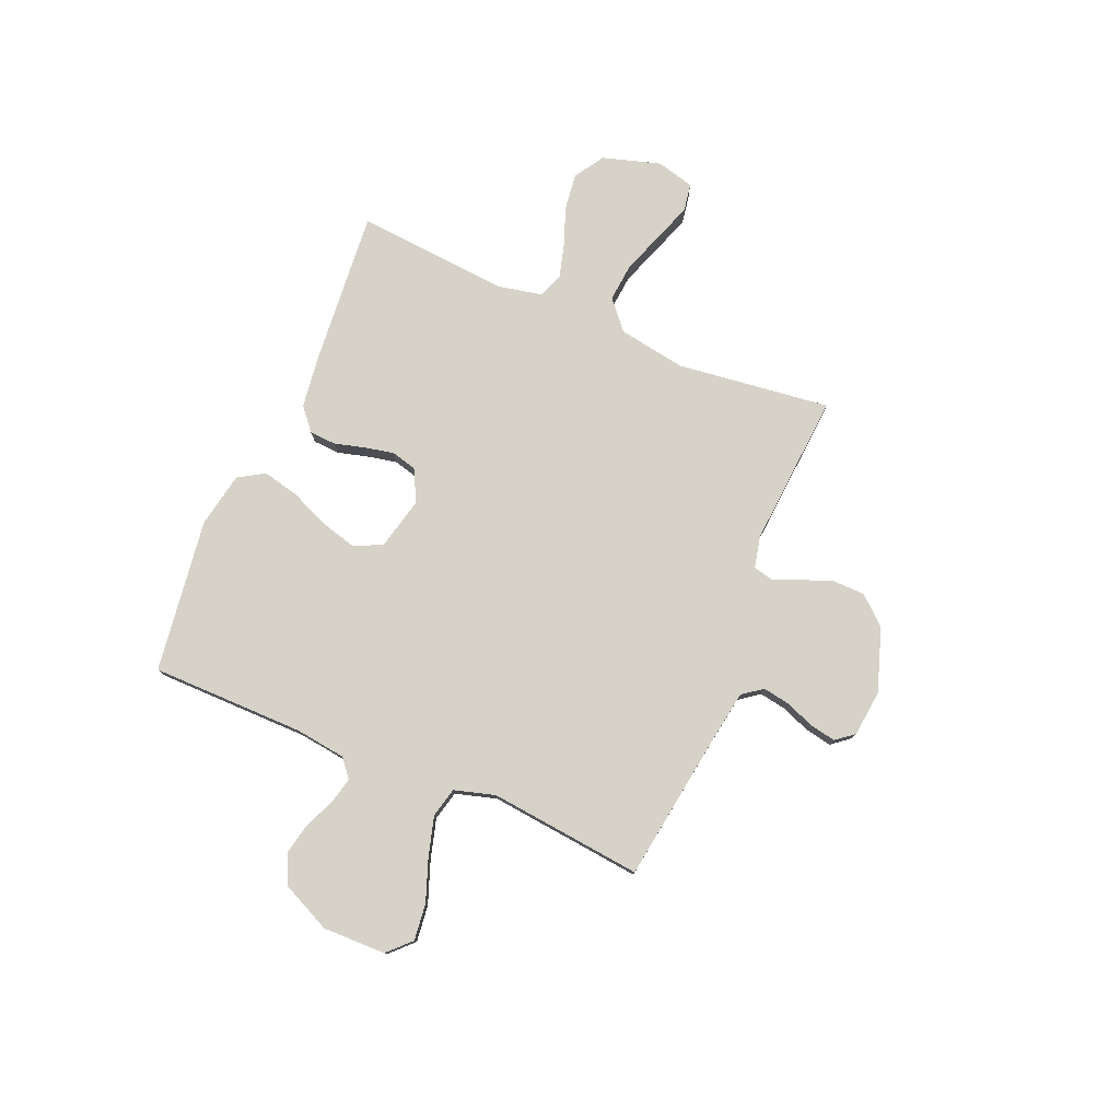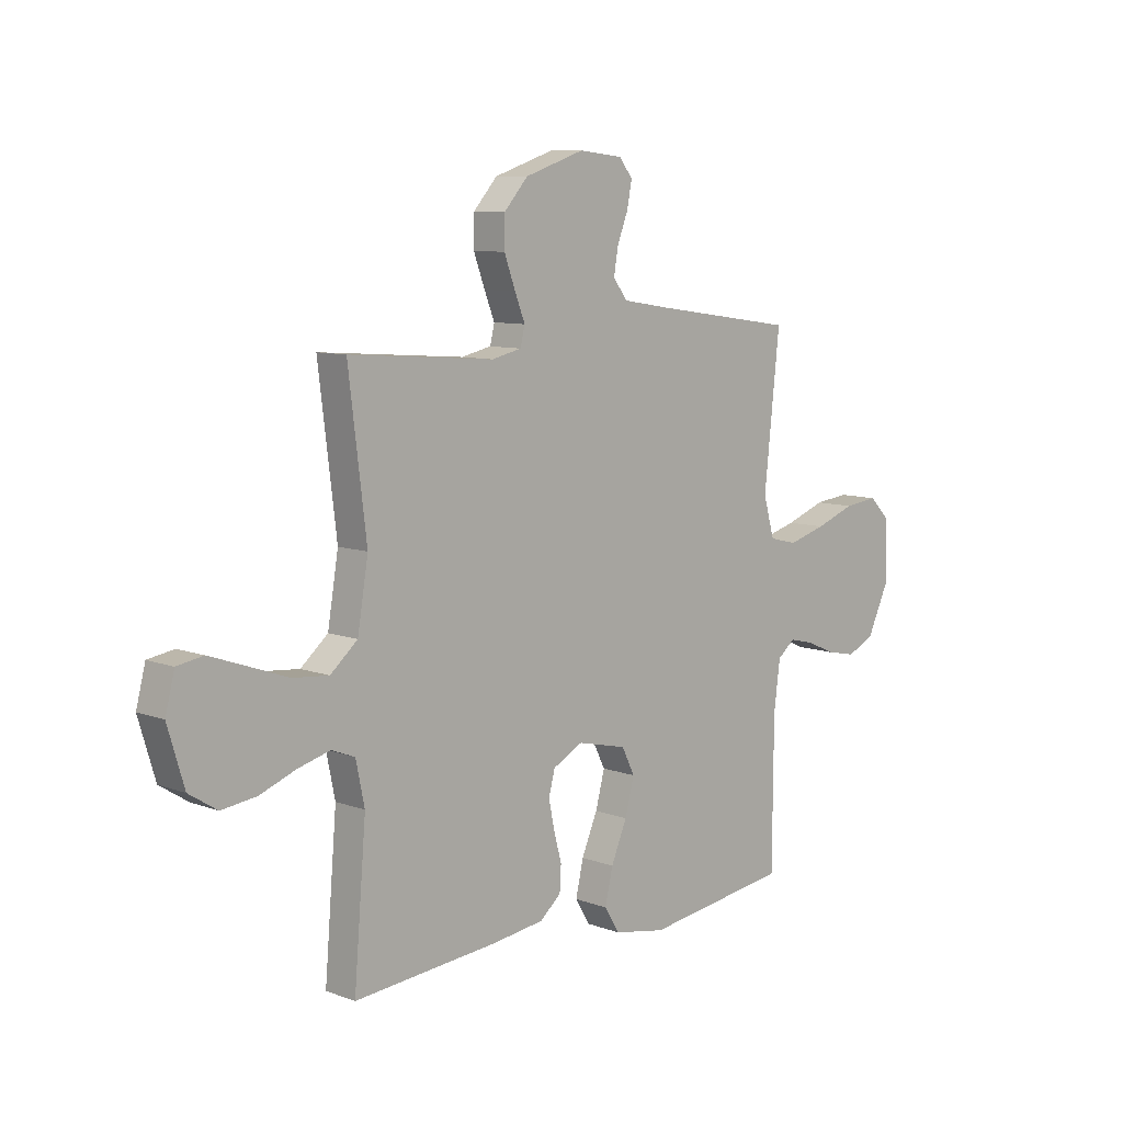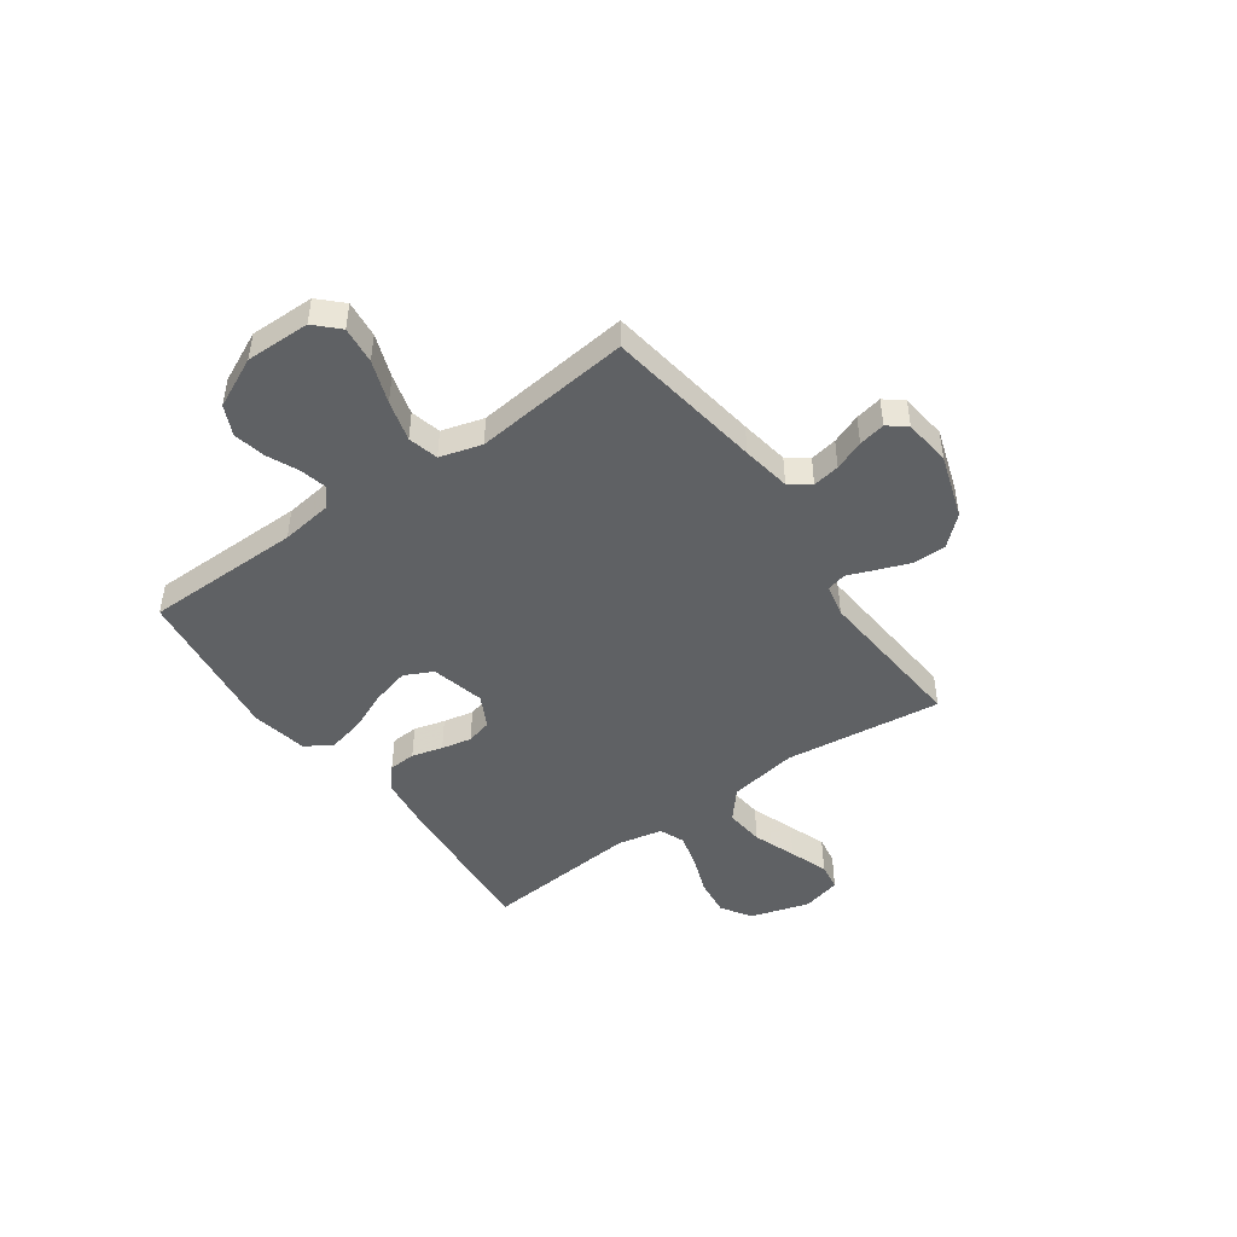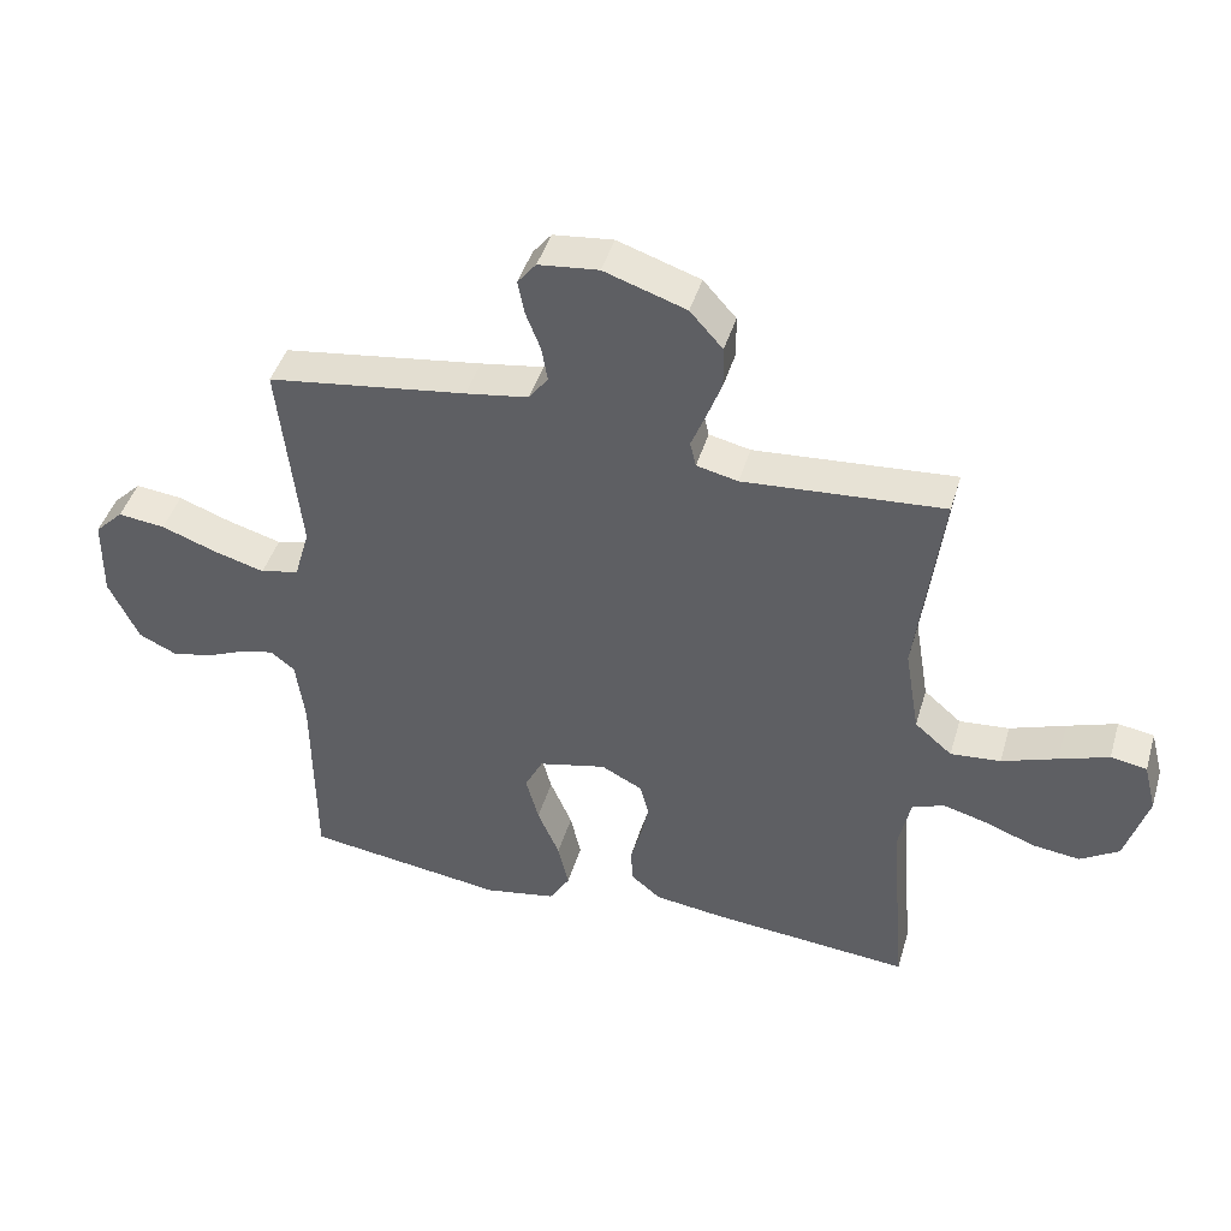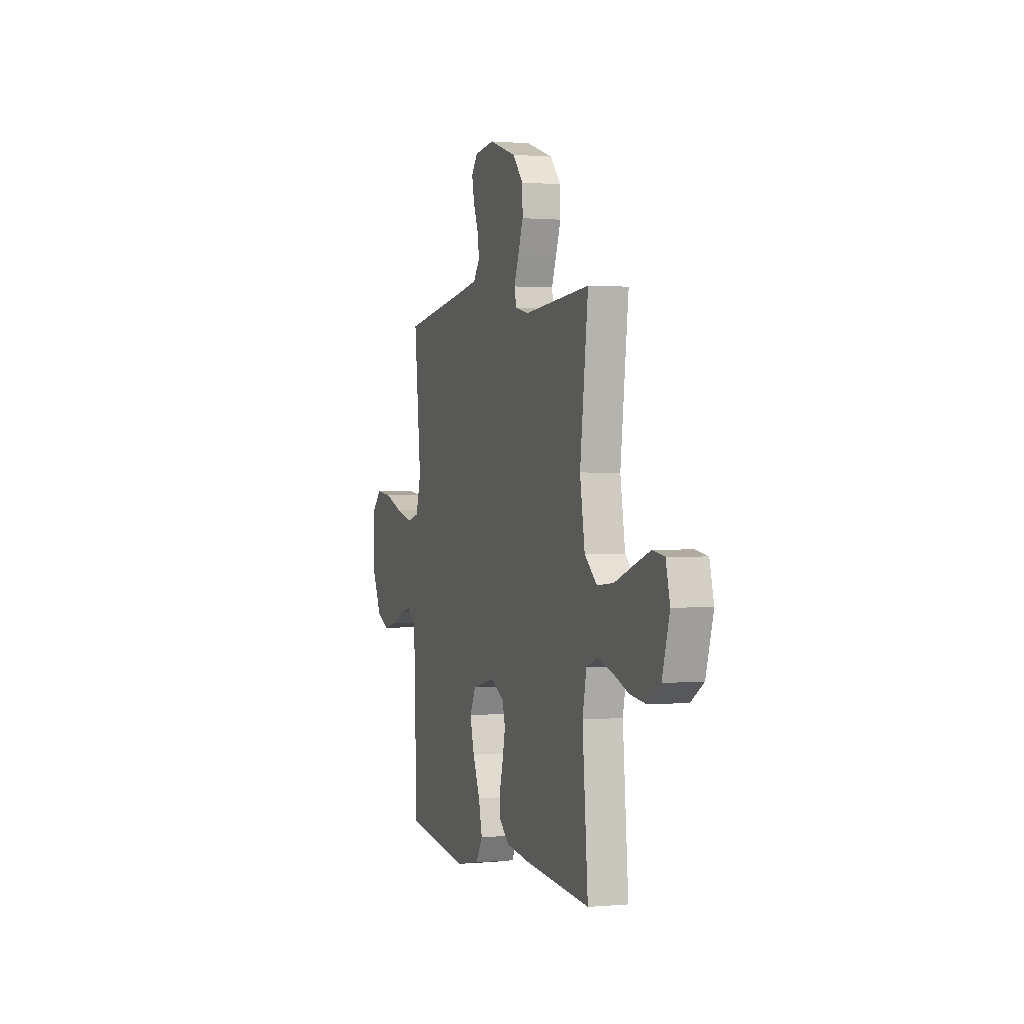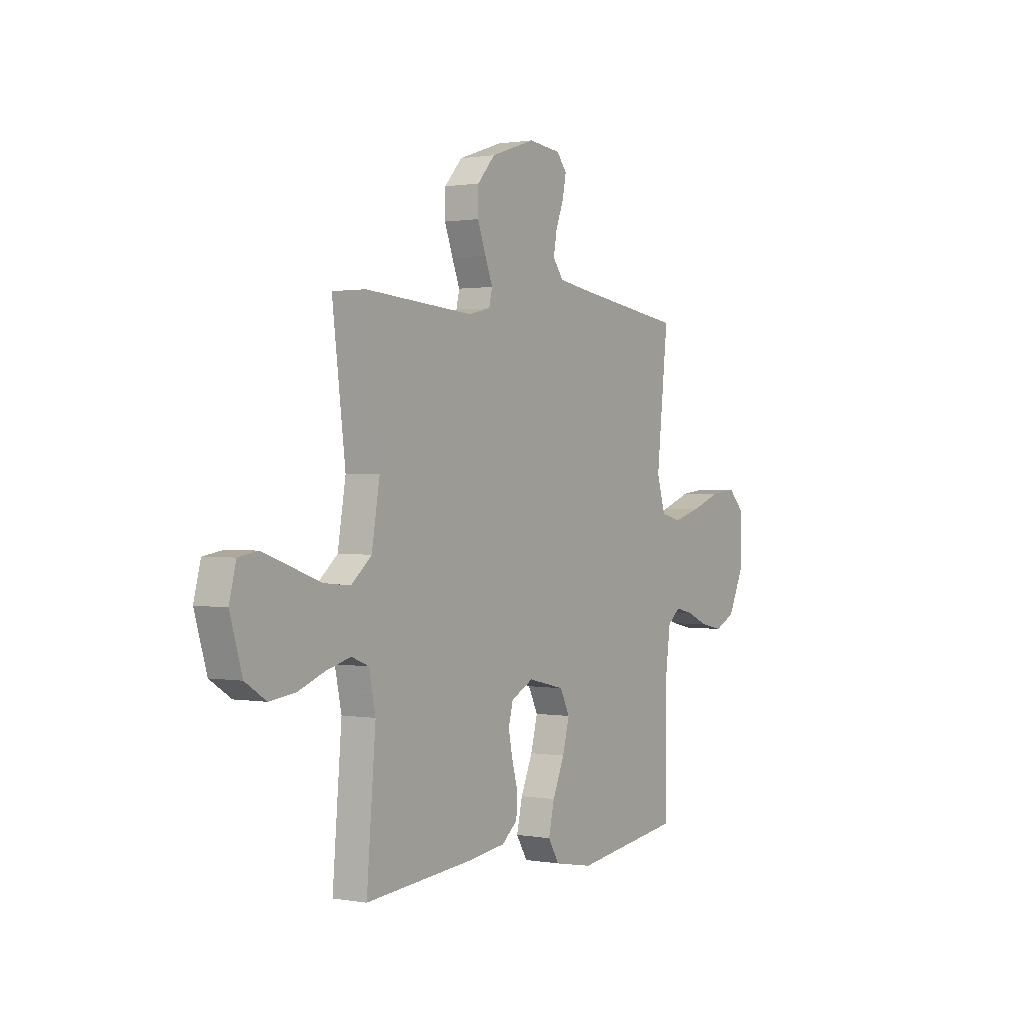
<metadata>
{"format":"obj","ext":"obj","renderer":"f3d","projection":"perspective","resolution":1024,"background":"white","views":[{"elev":77.9,"azim":-67.1,"up":"+Y"},{"elev":8.9,"azim":134.7,"up":"+Z"},{"elev":-46.5,"azim":-54.4,"up":"+Y"},{"elev":44.2,"azim":16.3,"up":"+Z"},{"elev":0.7,"azim":71.5,"up":"+Z"},{"elev":1.0,"azim":123.0,"up":"+Z"}]}
</metadata>
<code>
v -0.5 0.07 0.5
v -0.2 0.07 0.543
v -0.106 0.07 0.558
v -0.077 0.07 0.597
v -0.086 0.07 0.649
v -0.108 0.07 0.706
v -0.118 0.07 0.757
v -0.09 0.07 0.792
v 0 0.07 0.802
v 0.123 0.07 0.761
v 0.172 0.07 0.706
v 0.173 0.07 0.644
v 0.15 0.07 0.582
v 0.129 0.07 0.529
v 0.138 0.07 0.491
v 0.2 0.07 0.477
v 0.5 0.07 0.5
v 0.463 0.07 0.2
v 0.485 0.07 0.068
v 0.541 0.07 0.02
v 0.616 0.07 0.027
v 0.699 0.07 0.057
v 0.773 0.07 0.083
v 0.827 0.07 0.074
v 0.846 0.07 0
v 0.812 0.07 -0.113
v 0.754 0.07 -0.15
v 0.682 0.07 -0.141
v 0.608 0.07 -0.113
v 0.541 0.07 -0.095
v 0.493 0.07 -0.114
v 0.475 0.07 -0.2
v 0.5 0.07 -0.5
v 0.2 0.07 -0.474
v 0.094 0.07 -0.46
v 0.05 0.07 -0.423
v 0.047 0.07 -0.371
v 0.063 0.07 -0.312
v 0.075 0.07 -0.254
v 0.062 0.07 -0.205
v 0 0.07 -0.173
v -0.102 0.07 -0.197
v -0.129 0.07 -0.251
v -0.11 0.07 -0.323
v -0.077 0.07 -0.4
v -0.061 0.07 -0.47
v -0.092 0.07 -0.521
v -0.2 0.07 -0.541
v -0.5 0.07 -0.5
v -0.502 0.07 -0.2
v -0.515 0.07 -0.101
v -0.551 0.07 -0.072
v -0.602 0.07 -0.084
v -0.661 0.07 -0.11
v -0.723 0.07 -0.123
v -0.78 0.07 -0.096
v -0.825 0.07 0
v -0.823 0.07 0.123
v -0.78 0.07 0.166
v -0.709 0.07 0.158
v -0.627 0.07 0.128
v -0.549 0.07 0.106
v -0.491 0.07 0.12
v -0.468 0.07 0.2
v -0.5 0 0.5
v -0.2 0 0.543
v -0.106 0 0.558
v -0.077 0 0.597
v -0.086 0 0.649
v -0.108 0 0.706
v -0.118 0 0.757
v -0.09 0 0.792
v 0 0 0.802
v 0.123 0 0.761
v 0.172 0 0.706
v 0.173 0 0.644
v 0.15 0 0.582
v 0.129 0 0.529
v 0.138 0 0.491
v 0.2 0 0.477
v 0.5 0 0.5
v 0.463 0 0.2
v 0.485 0 0.068
v 0.541 0 0.02
v 0.616 0 0.027
v 0.699 0 0.057
v 0.773 0 0.083
v 0.827 0 0.074
v 0.846 0 0
v 0.812 0 -0.113
v 0.754 0 -0.15
v 0.682 0 -0.141
v 0.608 0 -0.113
v 0.541 0 -0.095
v 0.493 0 -0.114
v 0.475 0 -0.2
v 0.5 0 -0.5
v 0.2 0 -0.474
v 0.094 0 -0.46
v 0.05 0 -0.423
v 0.047 0 -0.371
v 0.063 0 -0.312
v 0.075 0 -0.254
v 0.062 0 -0.205
v 0 0 -0.173
v -0.102 0 -0.197
v -0.129 0 -0.251
v -0.11 0 -0.323
v -0.077 0 -0.4
v -0.061 0 -0.47
v -0.092 0 -0.521
v -0.2 0 -0.541
v -0.5 0 -0.5
v -0.502 0 -0.2
v -0.515 0 -0.101
v -0.551 0 -0.072
v -0.602 0 -0.084
v -0.661 0 -0.11
v -0.723 0 -0.123
v -0.78 0 -0.096
v -0.825 0 0
v -0.823 0 0.123
v -0.78 0 0.166
v -0.709 0 0.158
v -0.627 0 0.128
v -0.549 0 0.106
v -0.491 0 0.12
v -0.468 0 0.2
f 59 60 61
f 58 59 61
f 57 58 61
f 56 57 61
f 55 56 61
f 54 55 61
f 53 54 61
f 52 53 61 62
f 51 52 62 63
f 48 49 50
f 47 48 50
f 46 47 50
f 45 46 50
f 44 45 50
f 51 63 64
f 50 51 64
f 44 50 64
f 43 44 64
f 36 37 38
f 35 36 38
f 34 35 38
f 33 34 38
f 32 33 38
f 31 32 38 39
f 30 31 39 40
f 27 28 29
f 26 27 29
f 25 26 29
f 24 25 29
f 23 24 29
f 22 23 29
f 21 22 29
f 20 21 29 30
f 30 40 41
f 20 30 41
f 19 20 41
f 16 17 18
f 19 41 42
f 18 19 42
f 16 18 42
f 15 16 42
f 12 13 14
f 11 12 14
f 10 11 14
f 9 10 14
f 8 9 14
f 7 8 14
f 6 7 14
f 5 6 14
f 64 1 2
f 43 64 2
f 42 43 2
f 15 42 2
f 14 15 2
f 14 2 3
f 14 3 4
f 4 5 14
f 125 124 123
f 125 123 122
f 125 122 121
f 125 121 120
f 125 120 119
f 125 119 118
f 125 118 117
f 126 125 117 116
f 127 126 116 115
f 114 113 112
f 114 112 111
f 114 111 110
f 114 110 109
f 114 109 108
f 128 127 115
f 128 115 114
f 128 114 108
f 128 108 107
f 102 101 100
f 102 100 99
f 102 99 98
f 102 98 97
f 102 97 96
f 103 102 96 95
f 104 103 95 94
f 93 92 91
f 93 91 90
f 93 90 89
f 93 89 88
f 93 88 87
f 93 87 86
f 93 86 85
f 94 93 85 84
f 105 104 94
f 105 94 84
f 105 84 83
f 82 81 80
f 106 105 83
f 106 83 82
f 106 82 80
f 106 80 79
f 78 77 76
f 78 76 75
f 78 75 74
f 78 74 73
f 78 73 72
f 78 72 71
f 78 71 70
f 78 70 69
f 66 65 128
f 66 128 107
f 66 107 106
f 66 106 79
f 66 79 78
f 67 66 78
f 68 67 78
f 78 69 68
f 1 65 66 2
f 2 66 67 3
f 3 67 68 4
f 4 68 69 5
f 5 69 70 6
f 6 70 71 7
f 7 71 72 8
f 8 72 73 9
f 9 73 74 10
f 10 74 75 11
f 11 75 76 12
f 12 76 77 13
f 13 77 78 14
f 14 78 79 15
f 15 79 80 16
f 16 80 81 17
f 17 81 82 18
f 18 82 83 19
f 19 83 84 20
f 20 84 85 21
f 21 85 86 22
f 22 86 87 23
f 23 87 88 24
f 24 88 89 25
f 25 89 90 26
f 26 90 91 27
f 27 91 92 28
f 28 92 93 29
f 29 93 94 30
f 30 94 95 31
f 31 95 96 32
f 32 96 97 33
f 33 97 98 34
f 34 98 99 35
f 35 99 100 36
f 36 100 101 37
f 37 101 102 38
f 38 102 103 39
f 39 103 104 40
f 40 104 105 41
f 41 105 106 42
f 42 106 107 43
f 43 107 108 44
f 44 108 109 45
f 45 109 110 46
f 46 110 111 47
f 47 111 112 48
f 48 112 113 49
f 49 113 114 50
f 50 114 115 51
f 51 115 116 52
f 52 116 117 53
f 53 117 118 54
f 54 118 119 55
f 55 119 120 56
f 56 120 121 57
f 57 121 122 58
f 58 122 123 59
f 59 123 124 60
f 60 124 125 61
f 61 125 126 62
f 62 126 127 63
f 63 127 128 64
f 64 128 65 1

</code>
